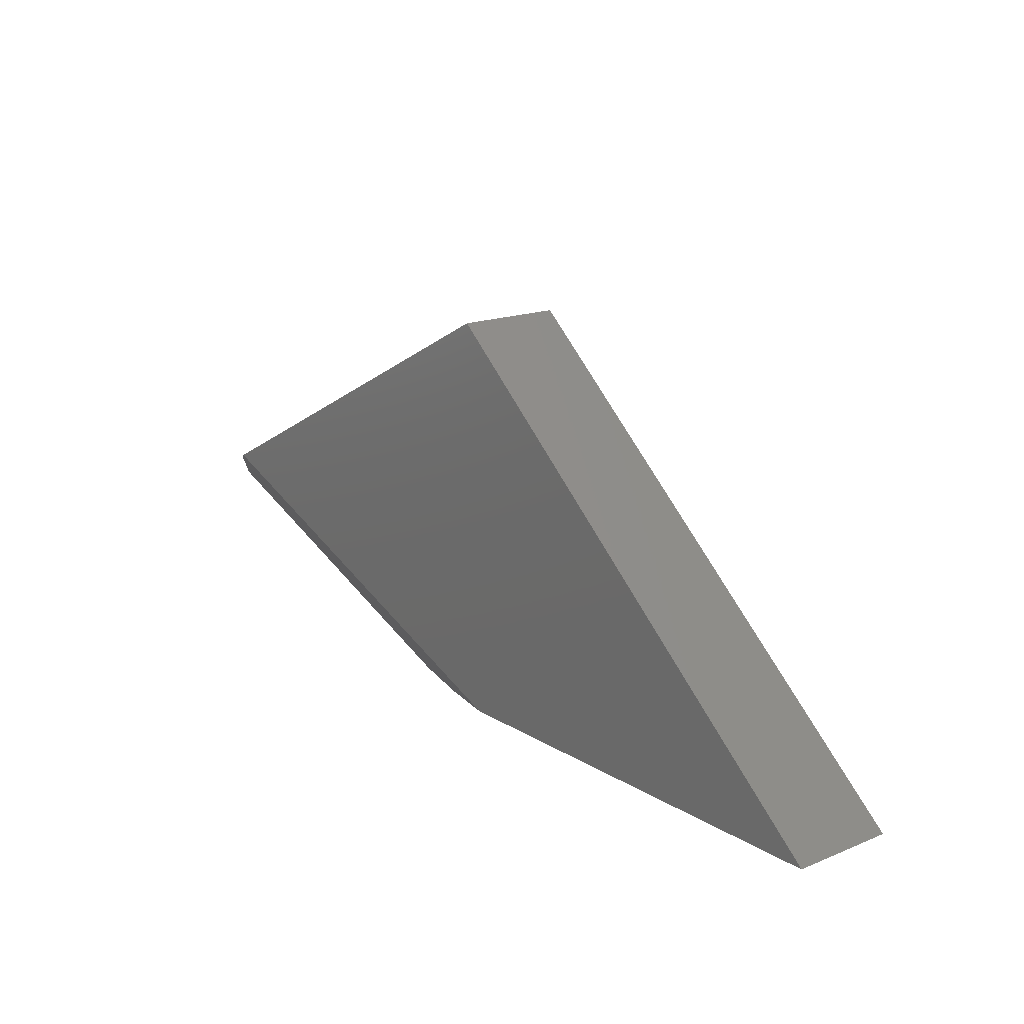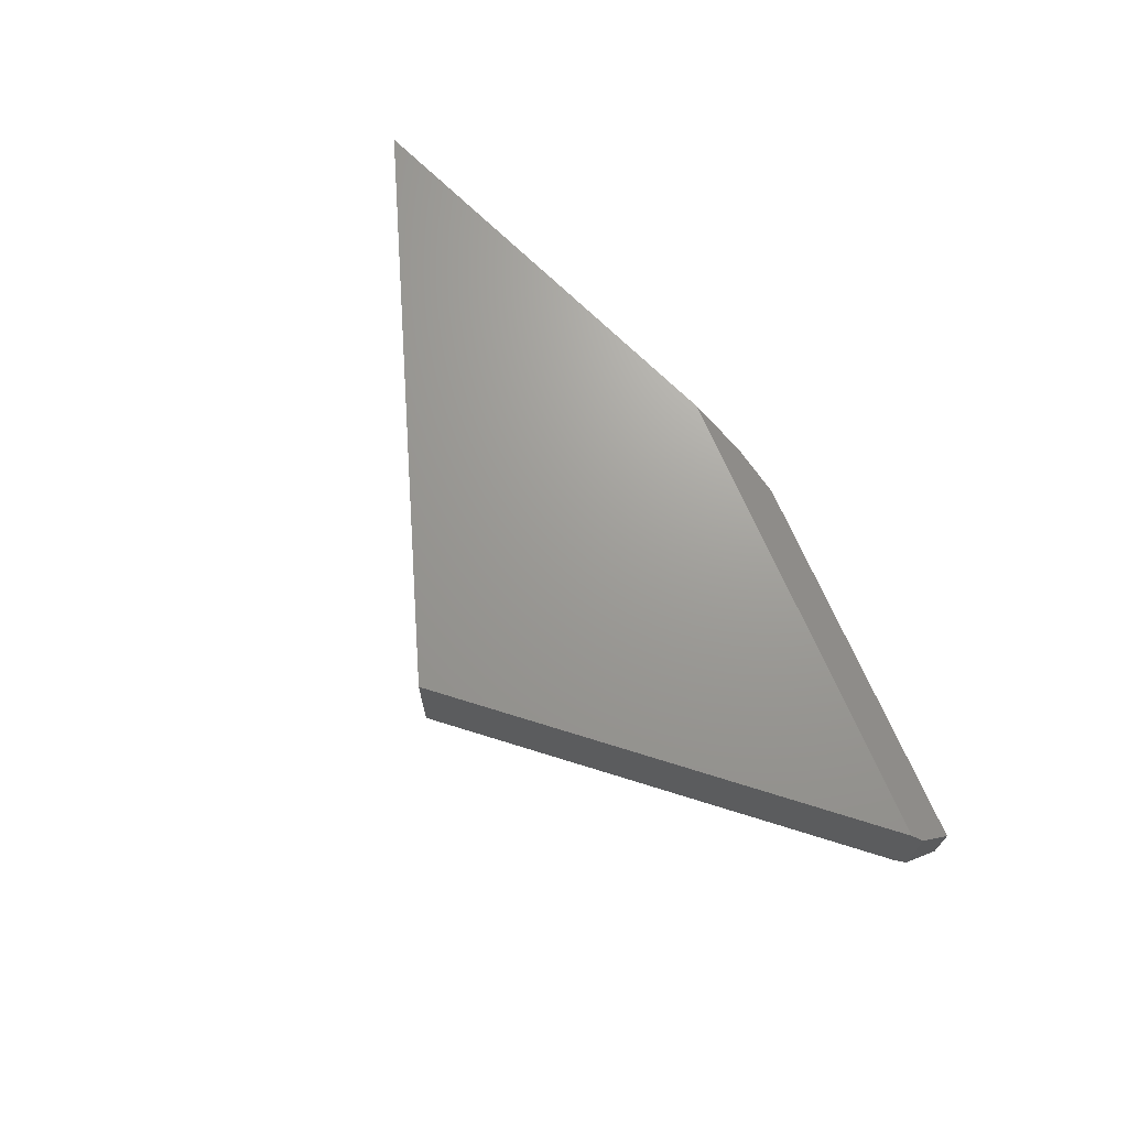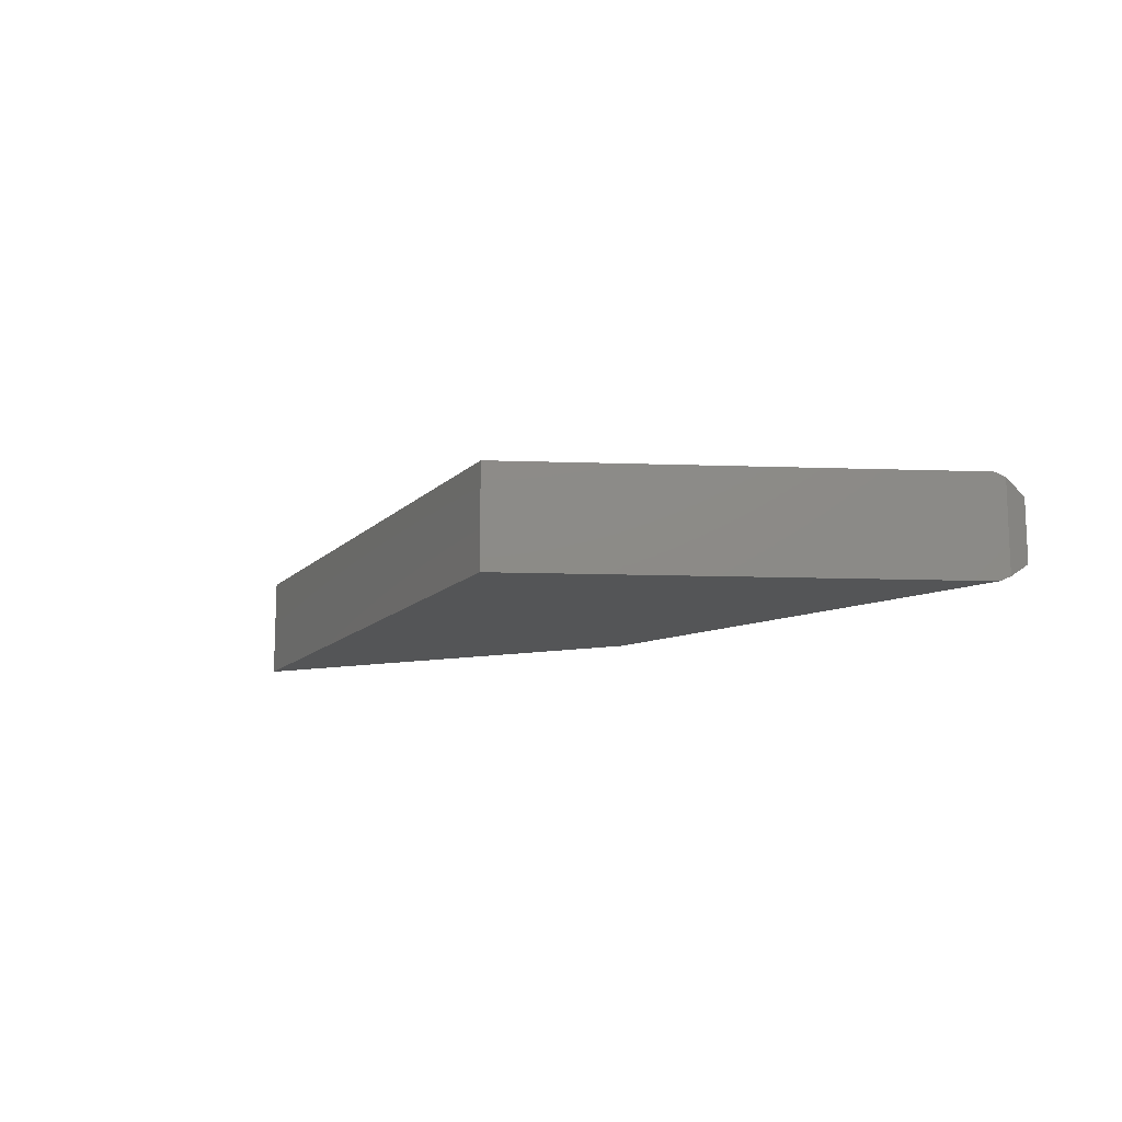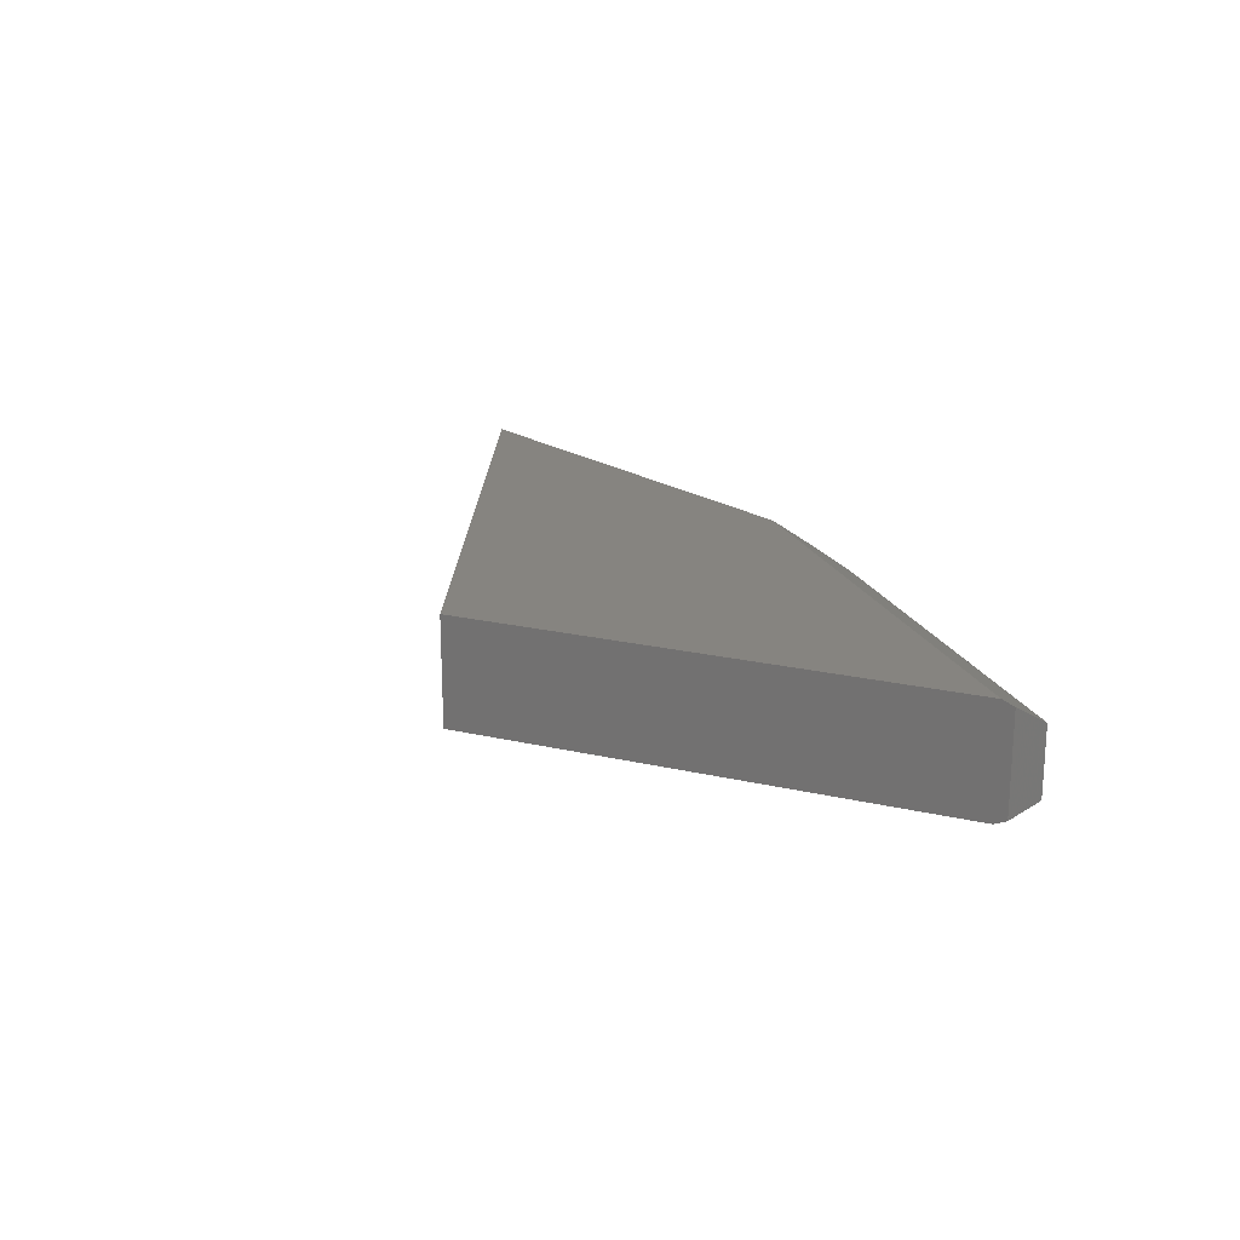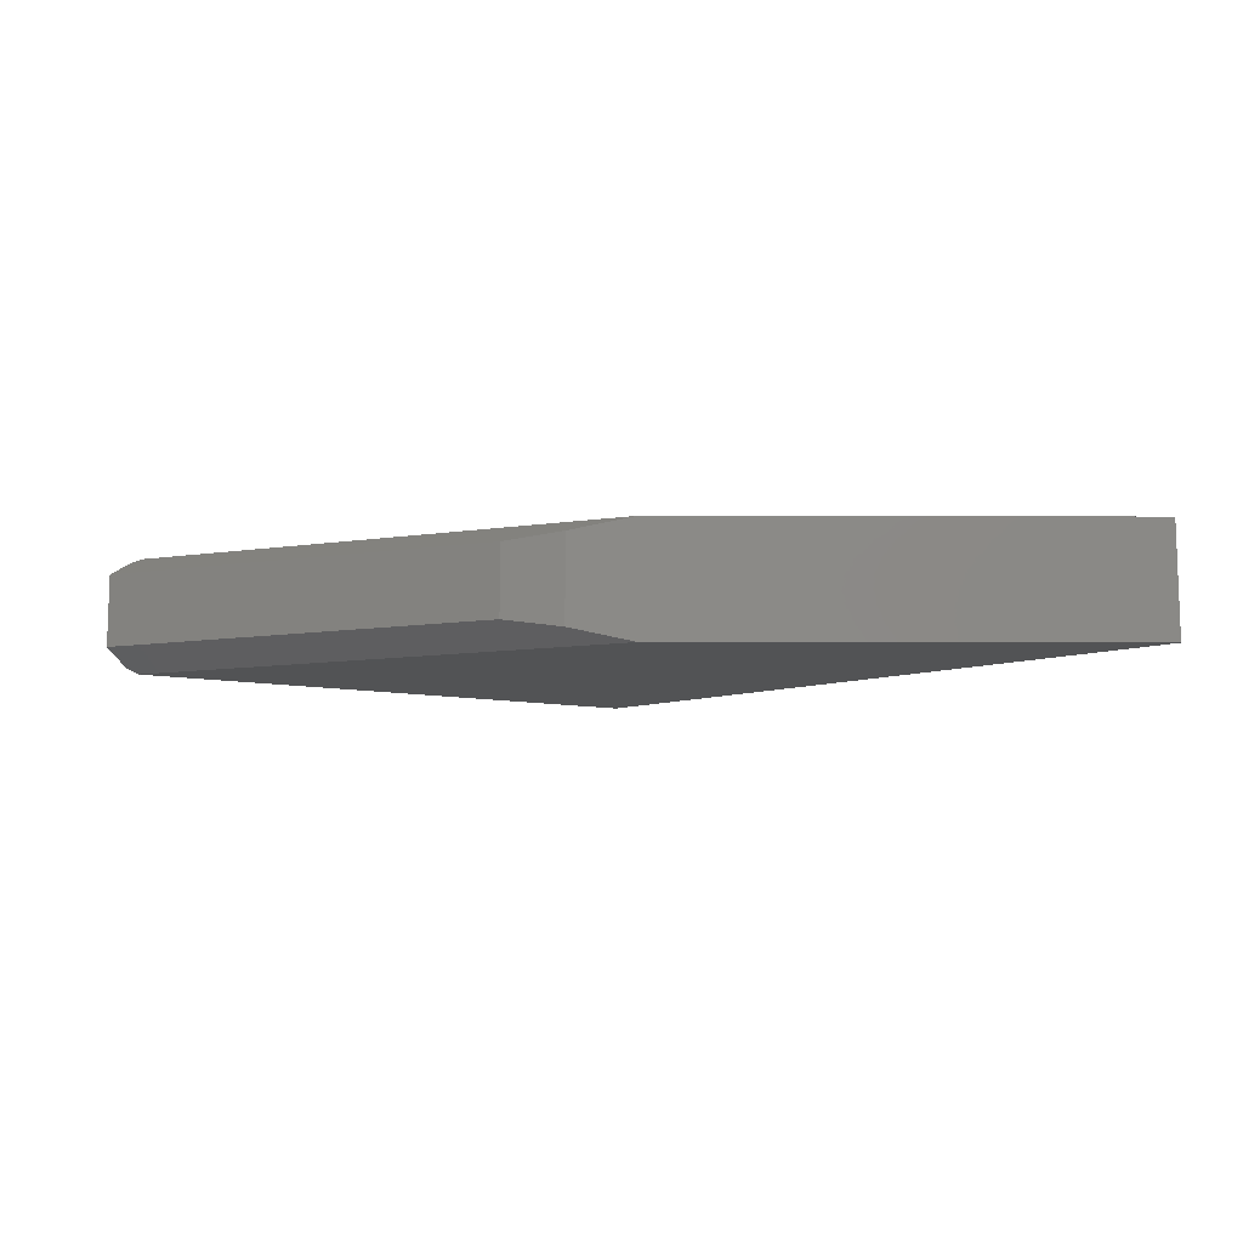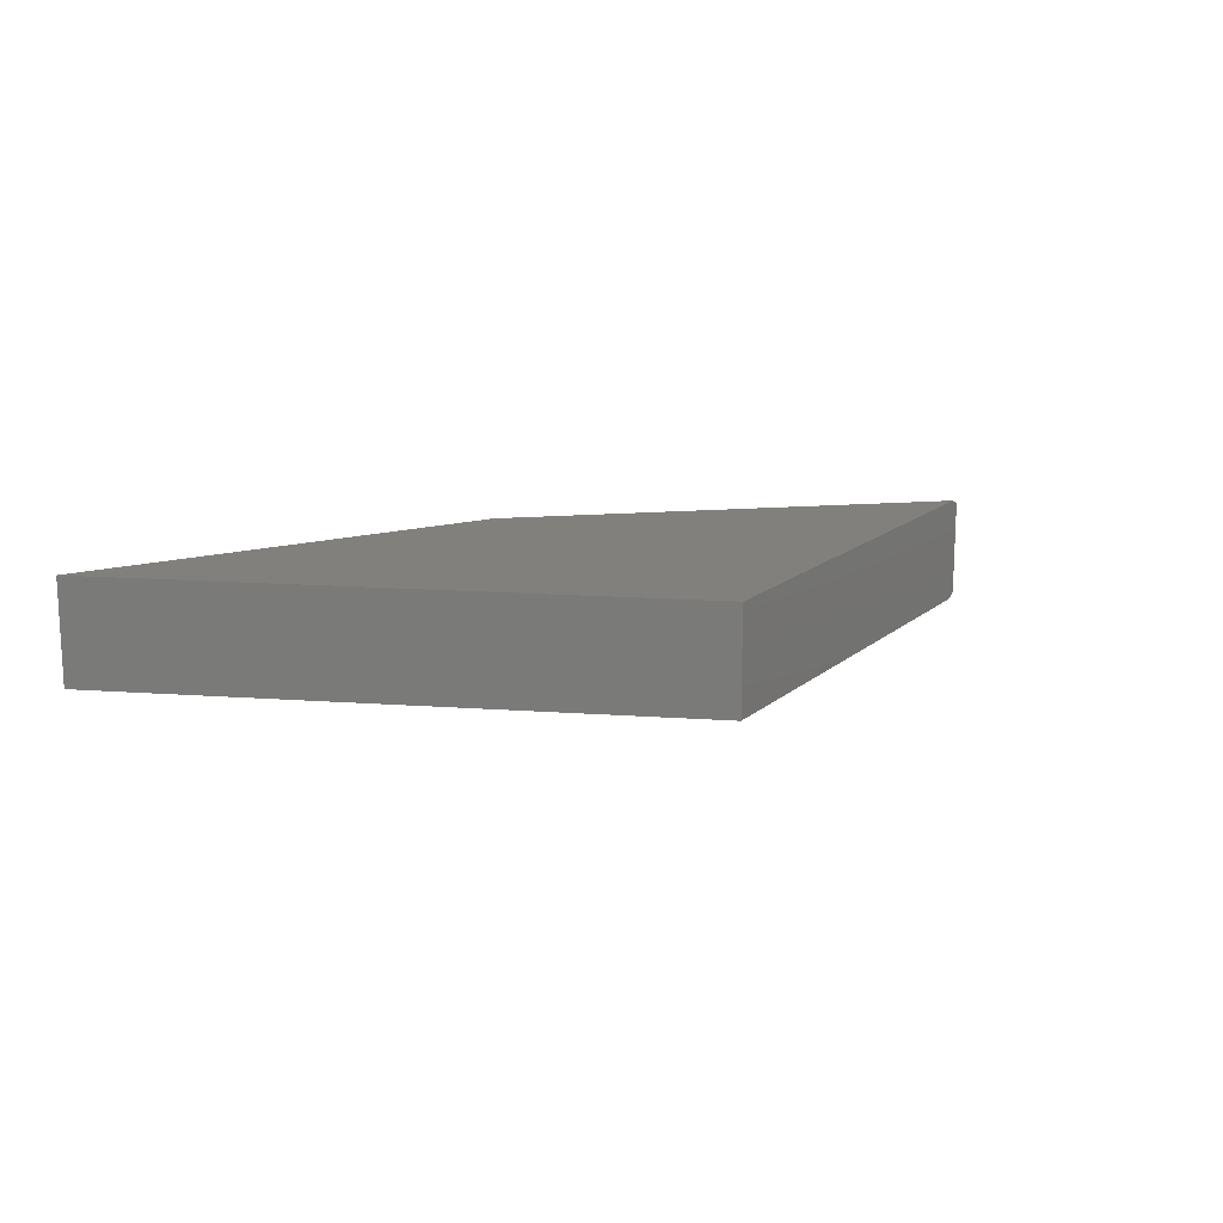
<metadata>
{"format":"stl","ext":"stl","renderer":"f3d","projection":"perspective","resolution":1024,"background":"white","views":[{"elev":17.0,"azim":-129.2,"up":"+Z"},{"elev":69.2,"azim":44.9,"up":"+Y"},{"elev":-12.8,"azim":22.9,"up":"+Y"},{"elev":20.0,"azim":50.8,"up":"+Y"},{"elev":-10.1,"azim":179.6,"up":"+Y"},{"elev":14.8,"azim":-32.3,"up":"+Y"}]}
</metadata>
<code>
# stl→obj: 16 verts, 28 faces
v -0.75 -0.1641 -0.09375
v -0.06049 -0.1641 -0.09375
v -0.03495 -0.1641 0.53
v 0.6313 -0.1641 0.183
v -0.75 0 -0.09375
v -0.03495 1.14e-16 0.53
v -0.06049 7.655e-17 -0.09375
v 0.6313 1.687e-16 0.183
v 0.6468 -0.007554 0.1749
v 0.6468 -0.1565 0.1749
v 0.1158 -0.1328 -0.08214
v 0.1158 -0.03125 -0.08214
v 0.6663 -0.1328 0.1381
v 0.6663 -0.03125 0.1381
v 0.03207 -0.01964 -0.09375
v 0.03207 -0.1444 -0.09375
f 1 2 3
f 3 2 4
f 5 6 7
f 7 6 8
f 6 3 8
f 8 3 4
f 8 4 9
f 9 4 10
f 11 12 13
f 13 12 14
f 15 16 7
f 7 16 2
f 7 2 5
f 5 2 1
f 16 15 11
f 11 15 12
f 14 8 9
f 8 14 7
f 7 14 12
f 7 12 15
f 9 10 14
f 14 10 13
f 13 10 4
f 16 11 2
f 2 11 13
f 2 13 4
f 3 6 1
f 1 6 5

</code>
